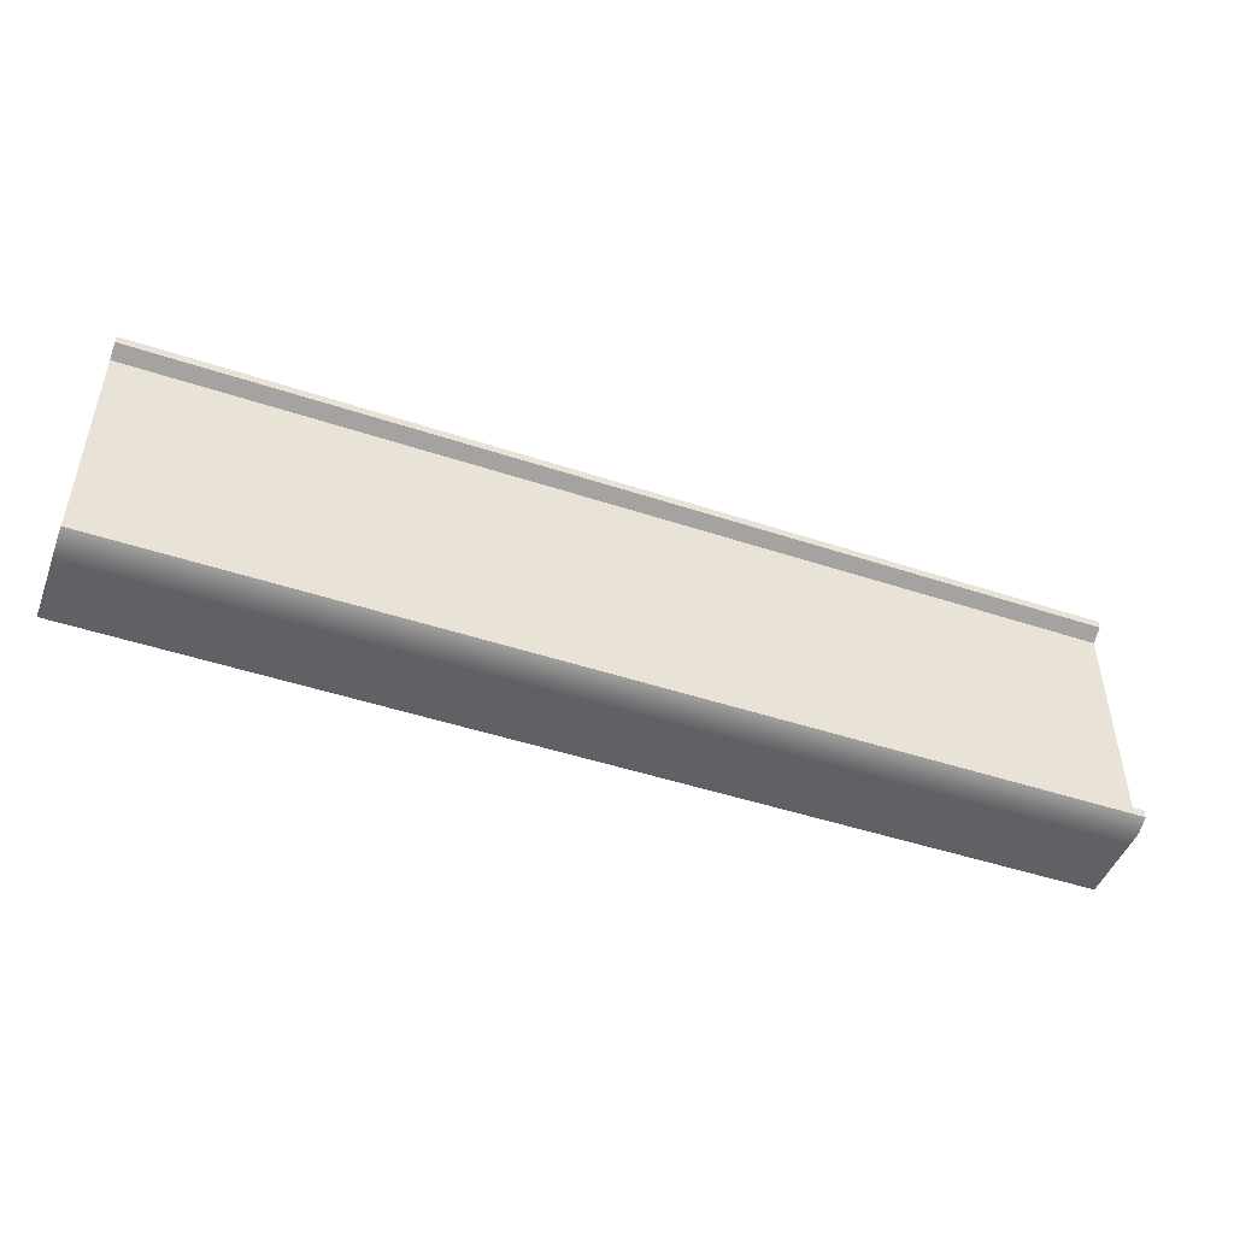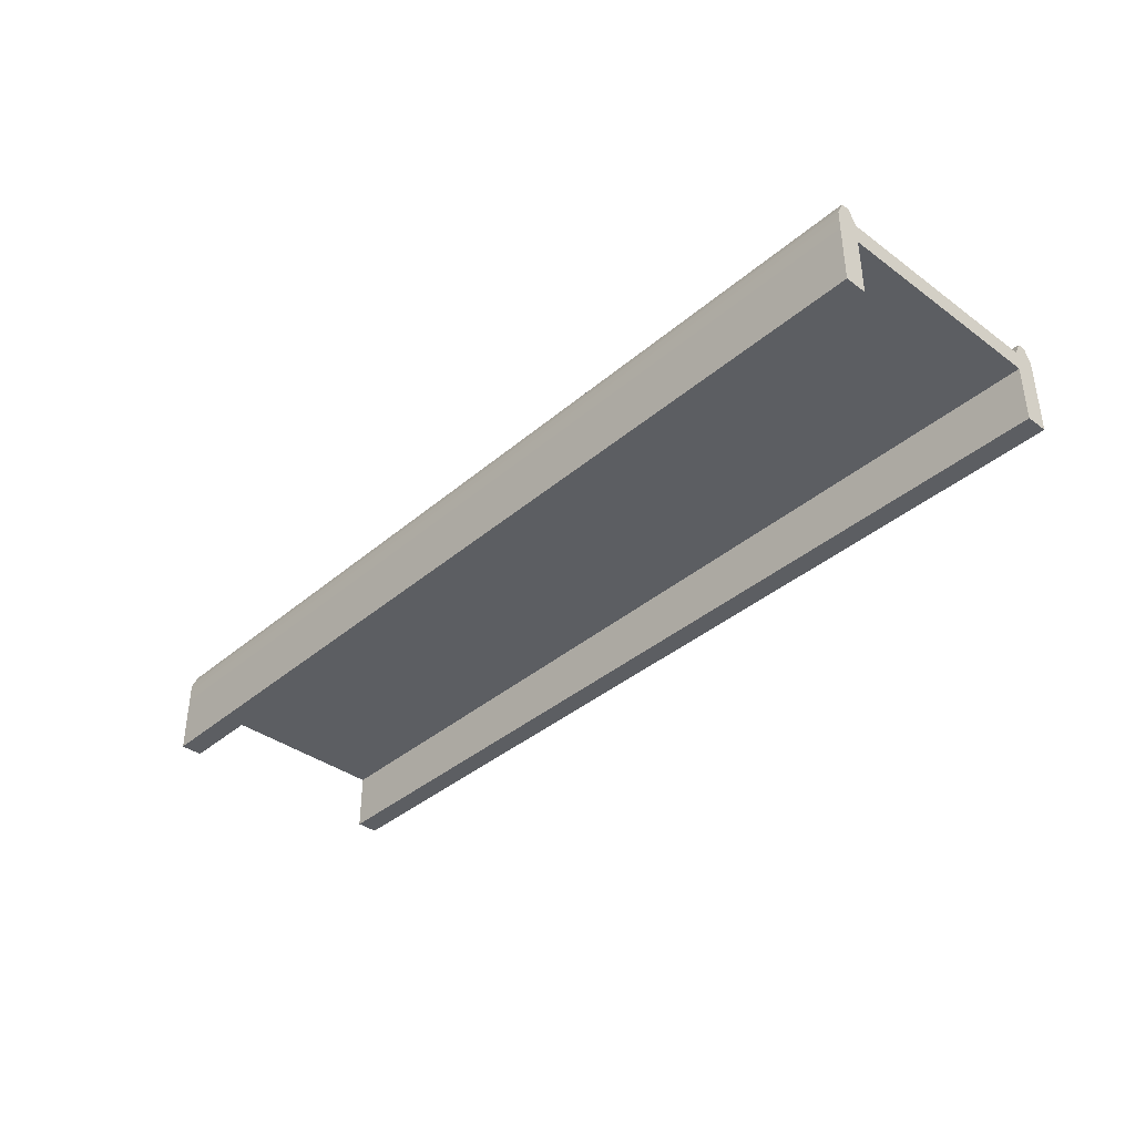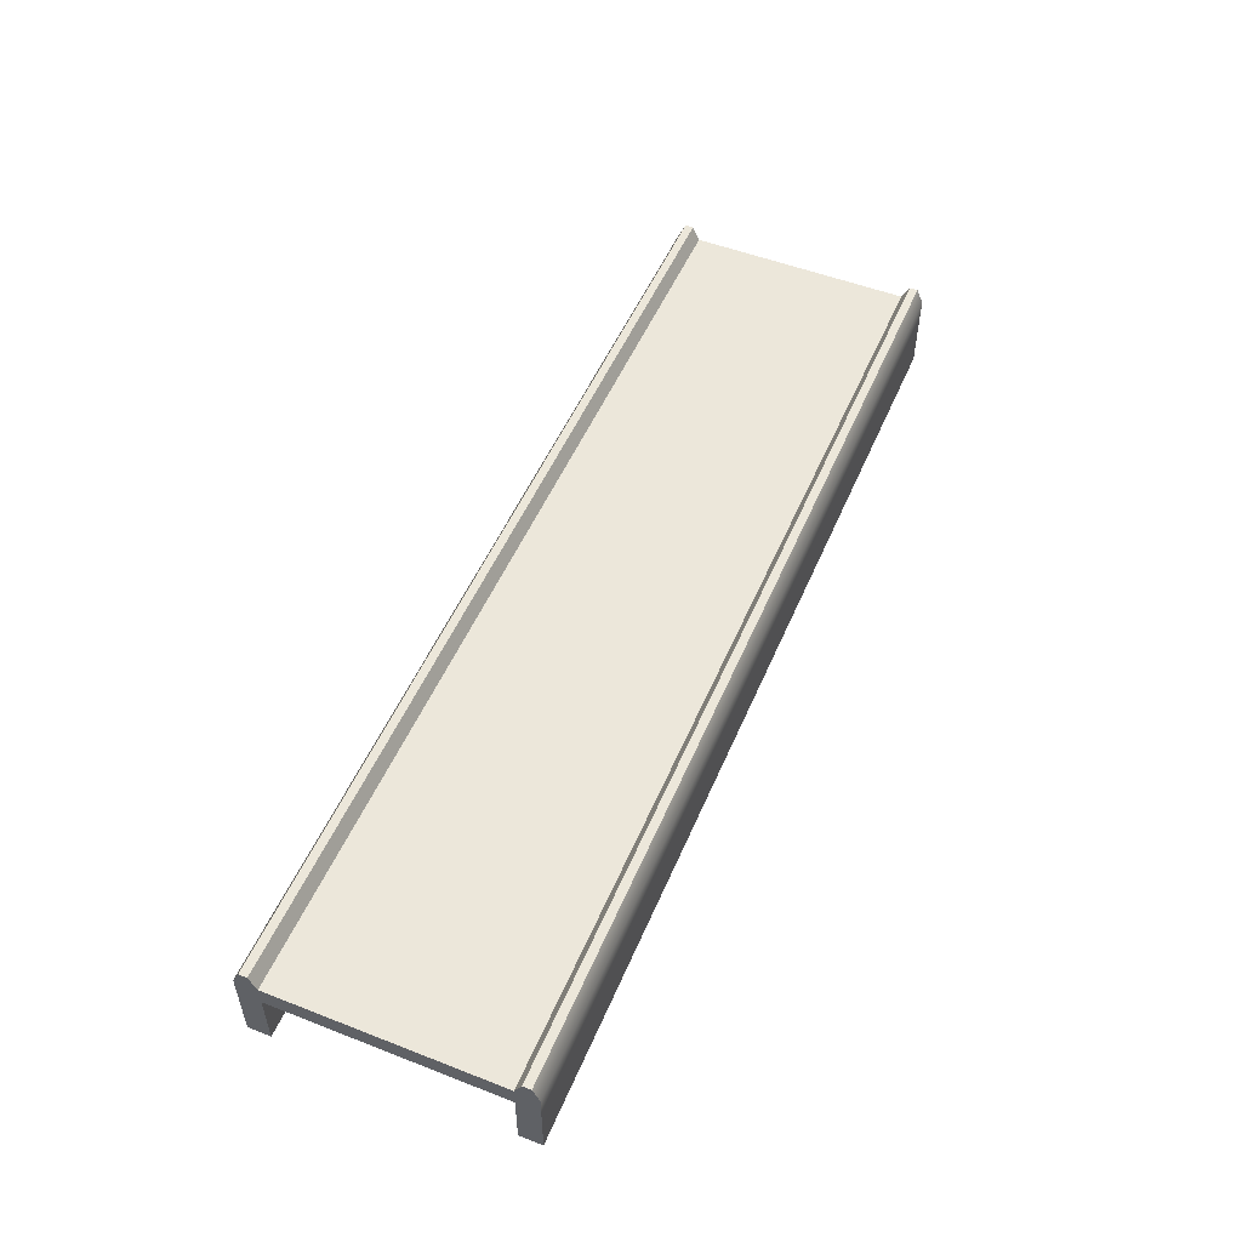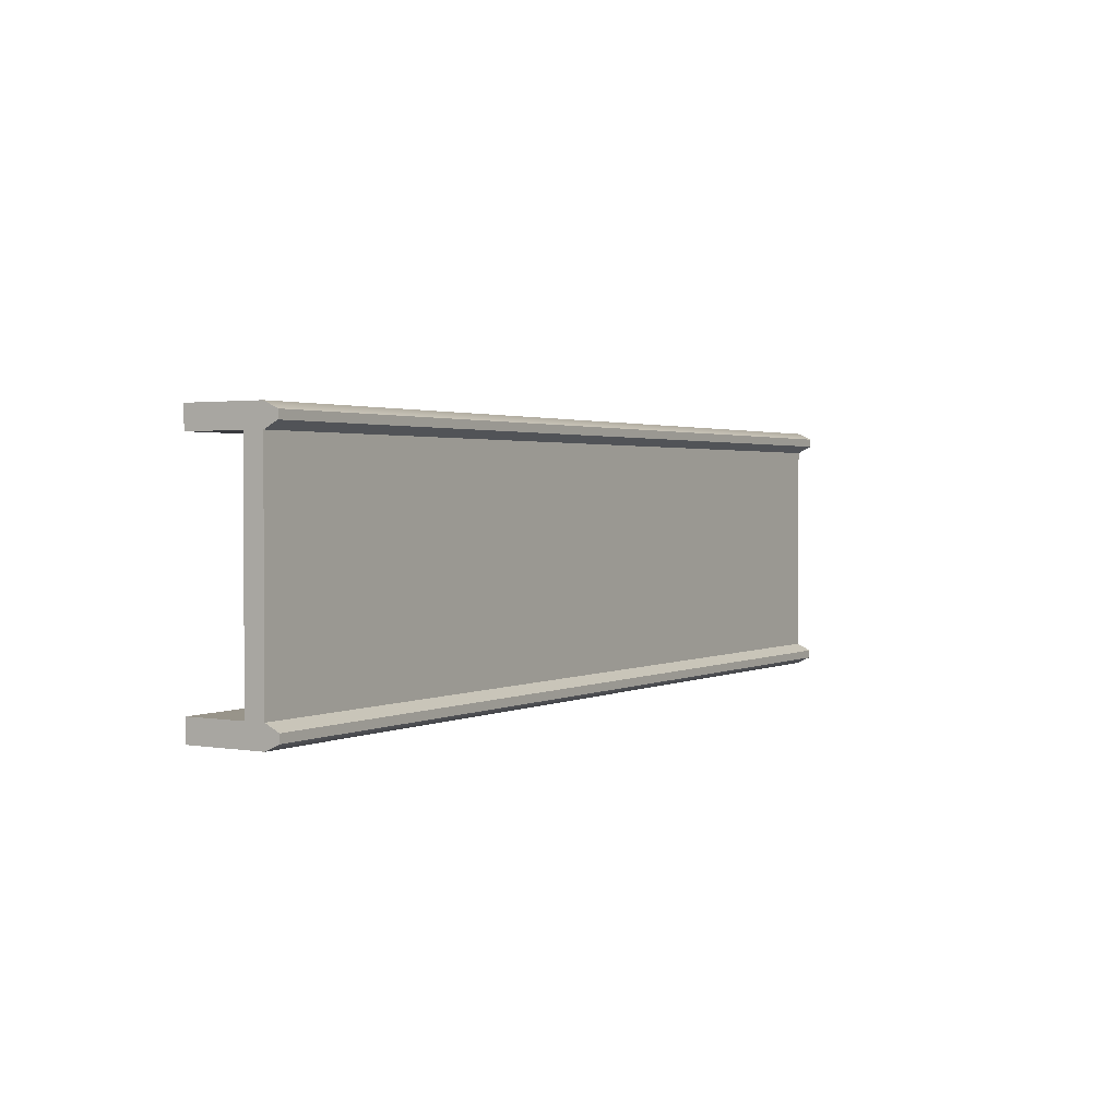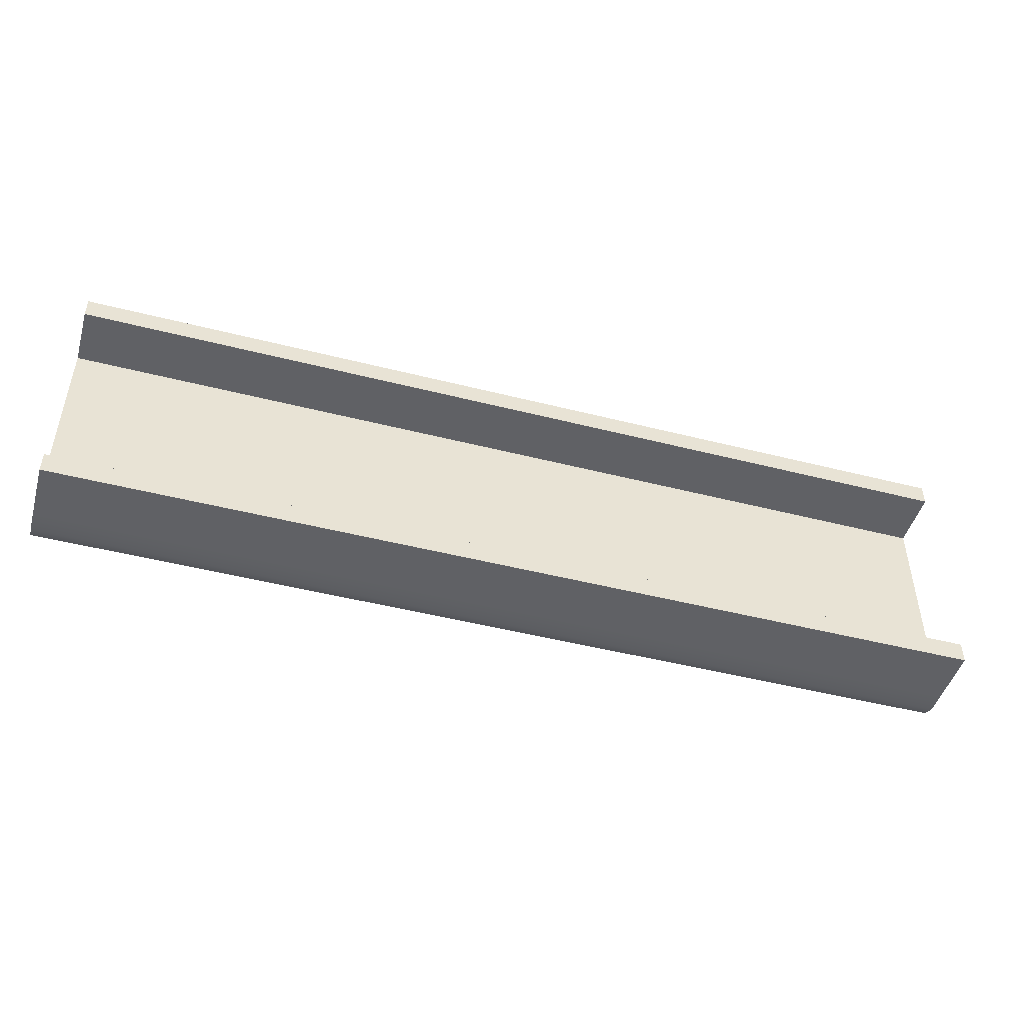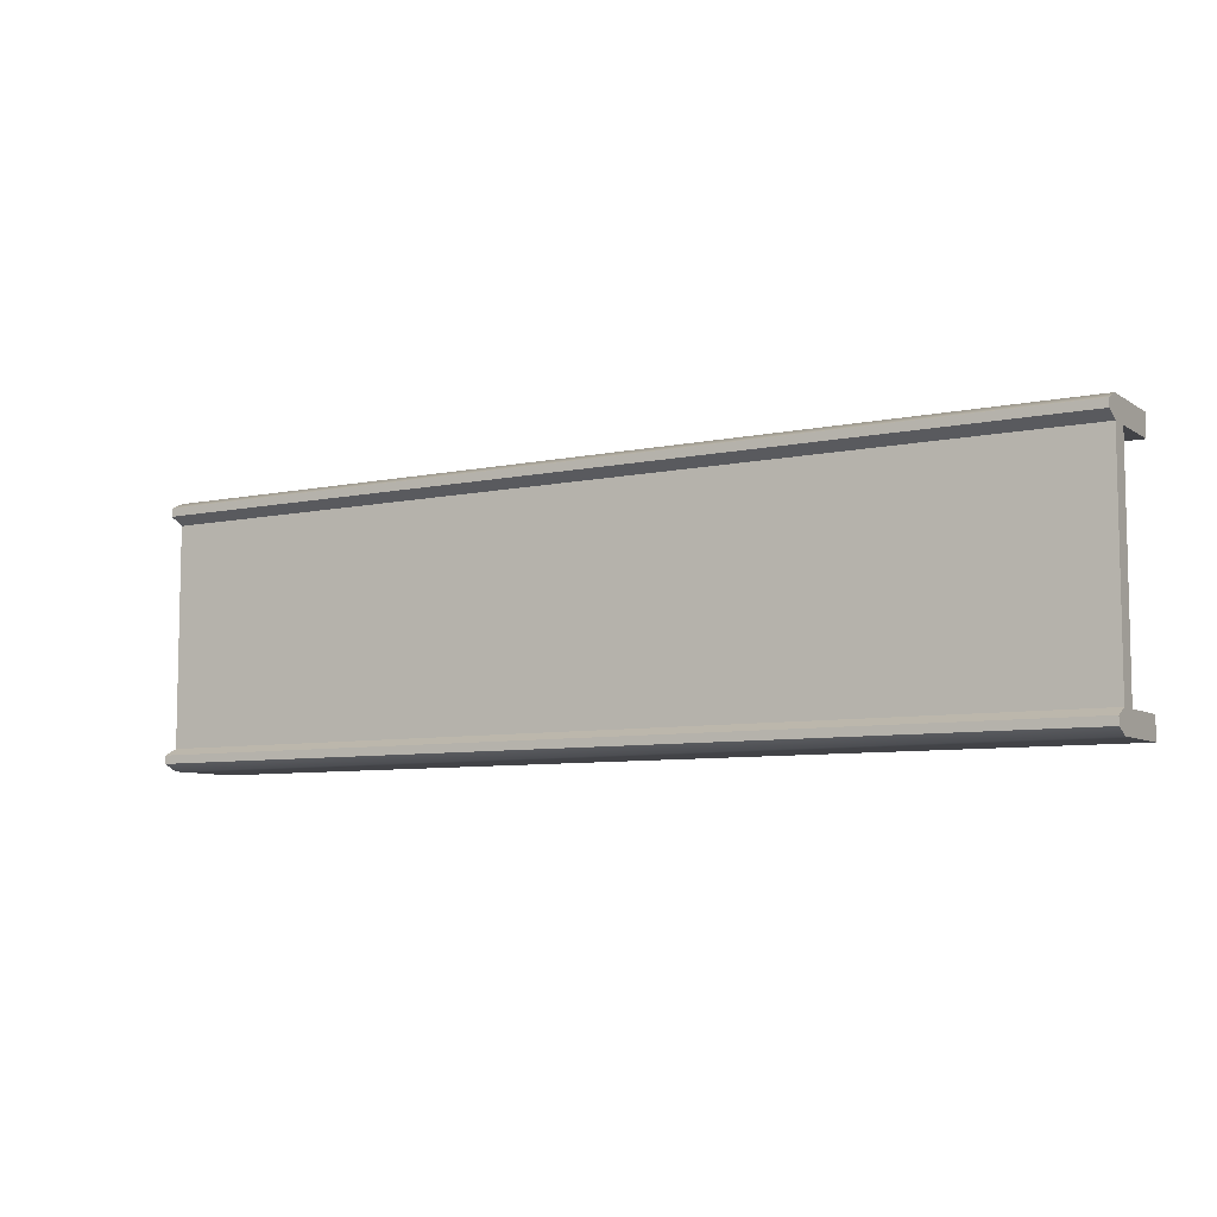
<metadata>
{"format":"obj","ext":"obj","renderer":"f3d","projection":"perspective","resolution":1024,"background":"white","views":[{"elev":-47.7,"azim":159.6,"up":"+Z"},{"elev":-38.1,"azim":-132.9,"up":"+Y"},{"elev":52.0,"azim":112.8,"up":"+Y"},{"elev":1.8,"azim":121.9,"up":"+Z"},{"elev":-47.3,"azim":-16.1,"up":"+Z"},{"elev":-7.5,"azim":-149.3,"up":"+Z"}]}
</metadata>
<code>
g default
v -2.901 0.7557 0.9315
v -2.901 0.8957 0.9315
v -2.901 0.8957 -0.9315
v -2.901 0.7557 -0.9315
v -2.901 0.8957 -0.776
v -2.901 0.7557 -0.776
v -2.901 0.8957 0.776
v -2.901 0.7557 0.776
v -2.901 0.3368 0.776
v -2.901 0.3368 0.9315
v -2.901 0.3368 -0.9315
v -2.901 0.3368 -0.776
v 3.74 0.8957 0.776
v 3.74 0.8957 0.9315
v 3.74 0.7557 0.9315
v 3.74 0.3368 0.9315
v 3.74 0.3368 0.776
v 3.74 0.7557 0.776
v 3.74 0.7557 -0.776
v 3.74 0.3368 -0.776
v 3.74 0.3368 -0.9315
v 3.74 0.7557 -0.9315
v 3.74 0.8957 -0.9315
v 3.74 0.8957 -0.776
v -2.901 0.9973 0.8844
v 3.74 0.9973 0.8844
v 3.74 0.9973 0.8265
v -2.901 0.9973 0.8265
v -2.901 0.9973 -0.8265
v 3.74 0.9973 -0.8265
v 3.74 0.9973 -0.8844
v -2.901 0.9973 -0.8844
g pCube2
f 8 1 2 7
f 4 6 5 3
f 6 8 7 5
f 1 8 9 10
f 6 4 11 12
f 25 26 27 28
f 1 15 14 2
f 16 15 1 10
f 9 17 16 10
f 8 18 17 9
f 6 19 18 8
f 20 19 6 12
f 11 21 20 12
f 4 22 21 11
f 3 23 22 4
f 29 30 31 32
f 7 13 24 5
f 24 13 18 19
f 18 13 14 15
f 18 15 16 17
f 24 19 22 23
f 22 19 20 21
f 2 14 26 25
f 14 13 27 26
f 13 7 28 27
f 7 2 25 28
f 5 24 30 29
f 24 23 31 30
f 23 3 32 31
f 3 5 29 32

</code>
